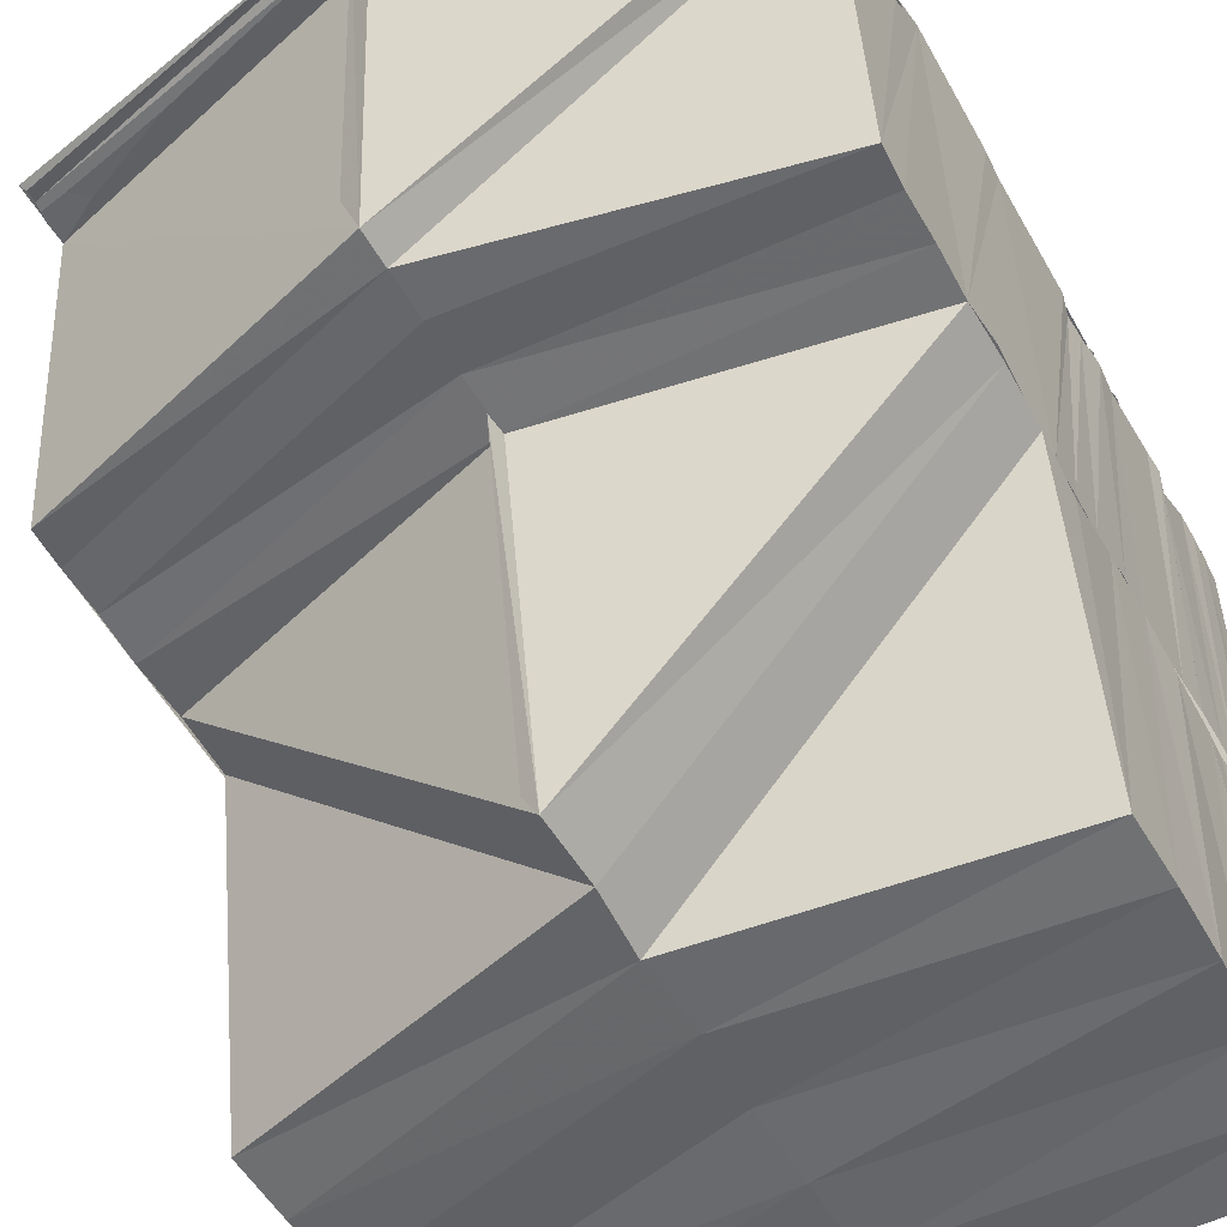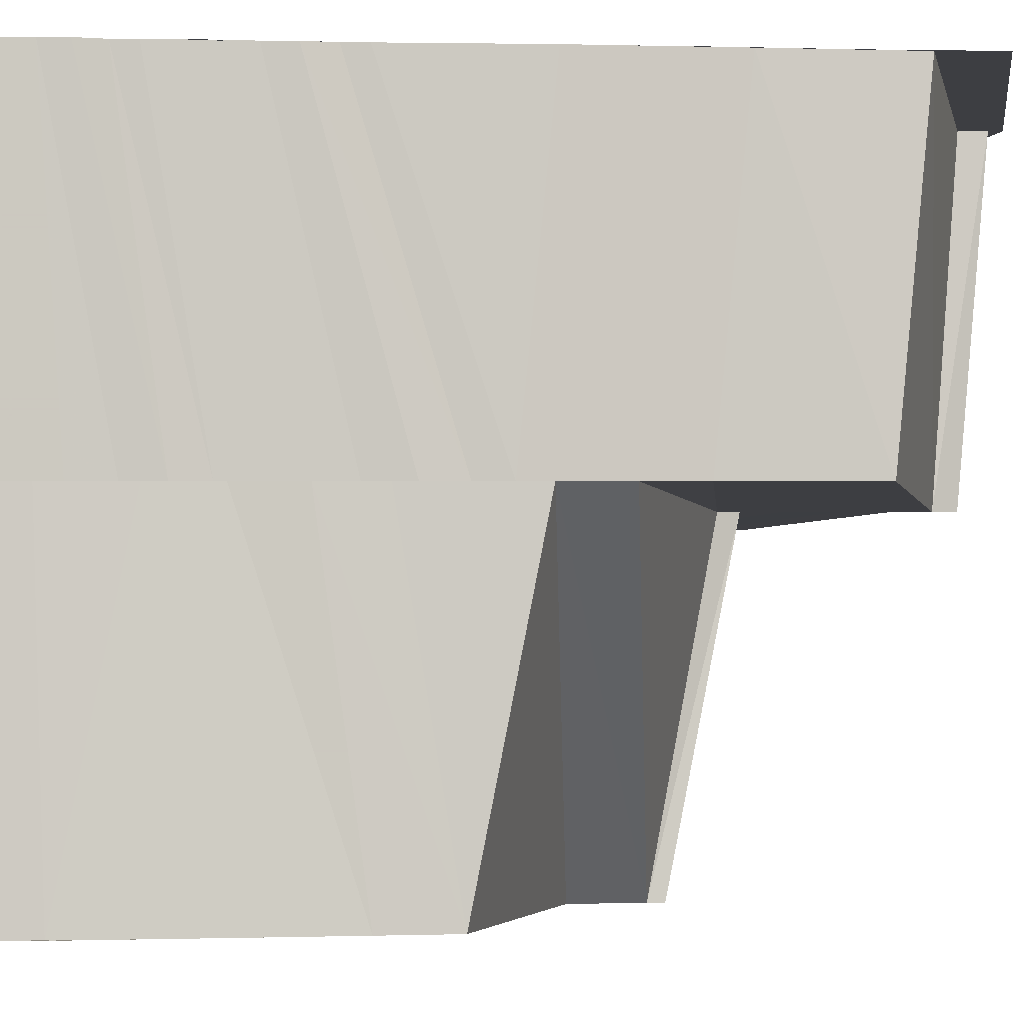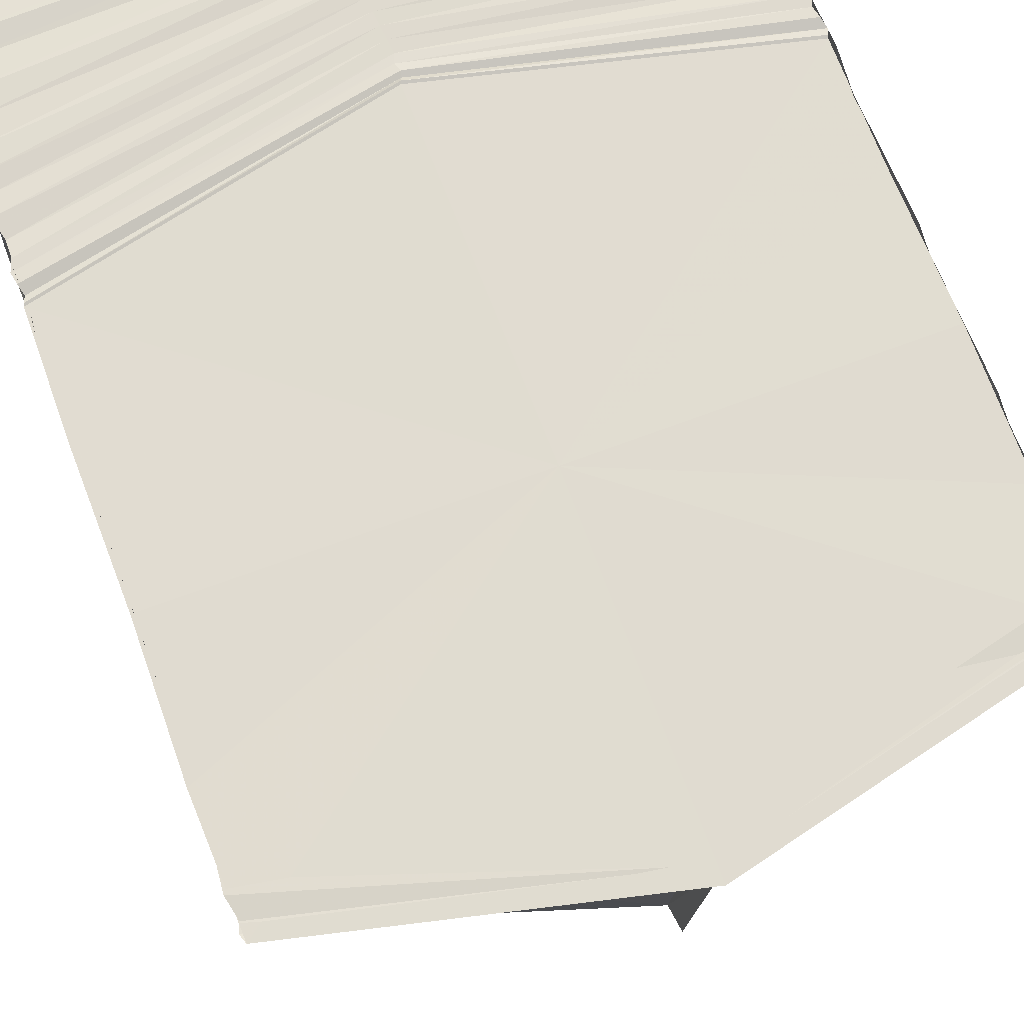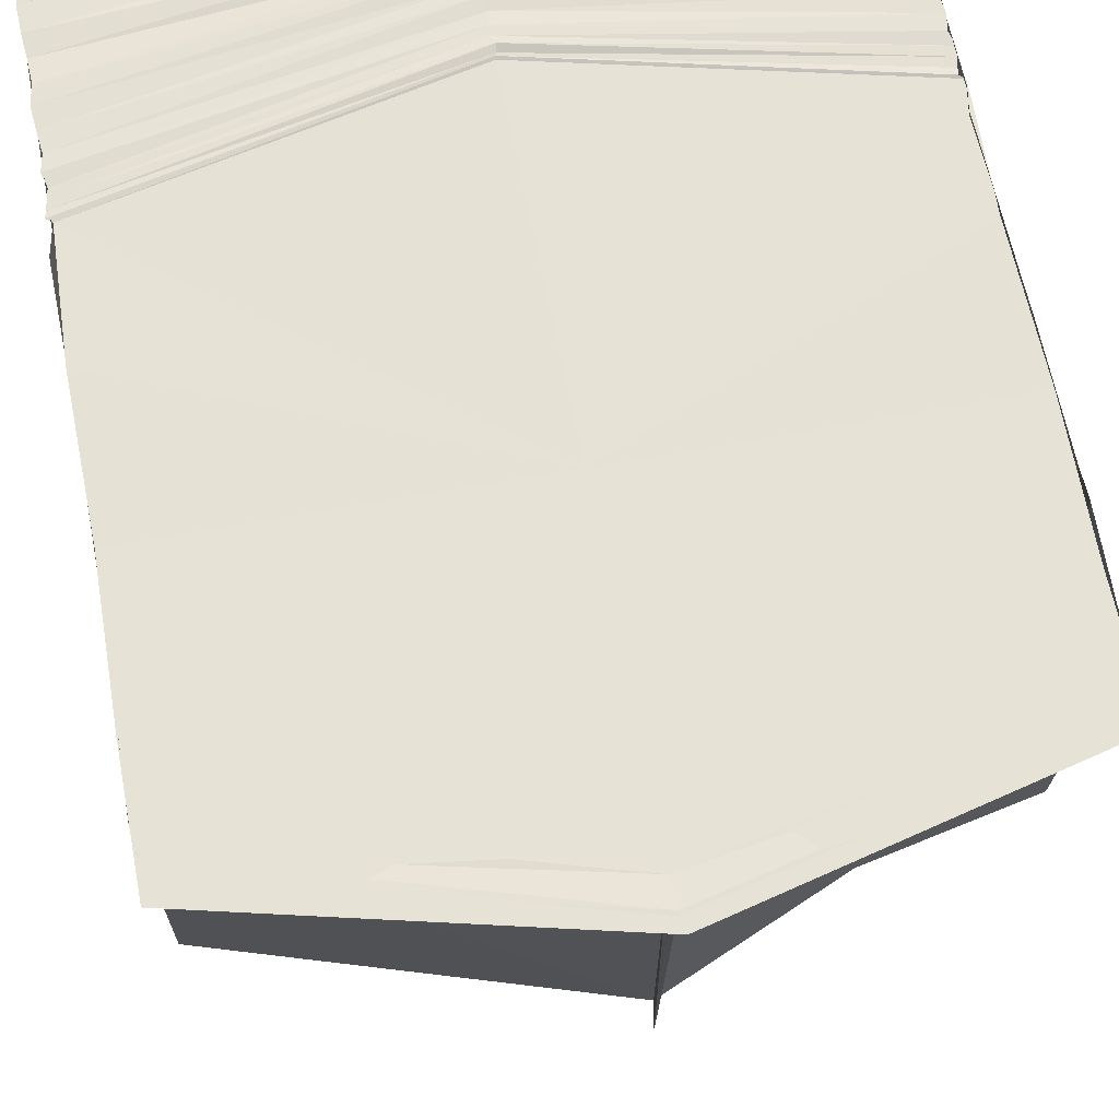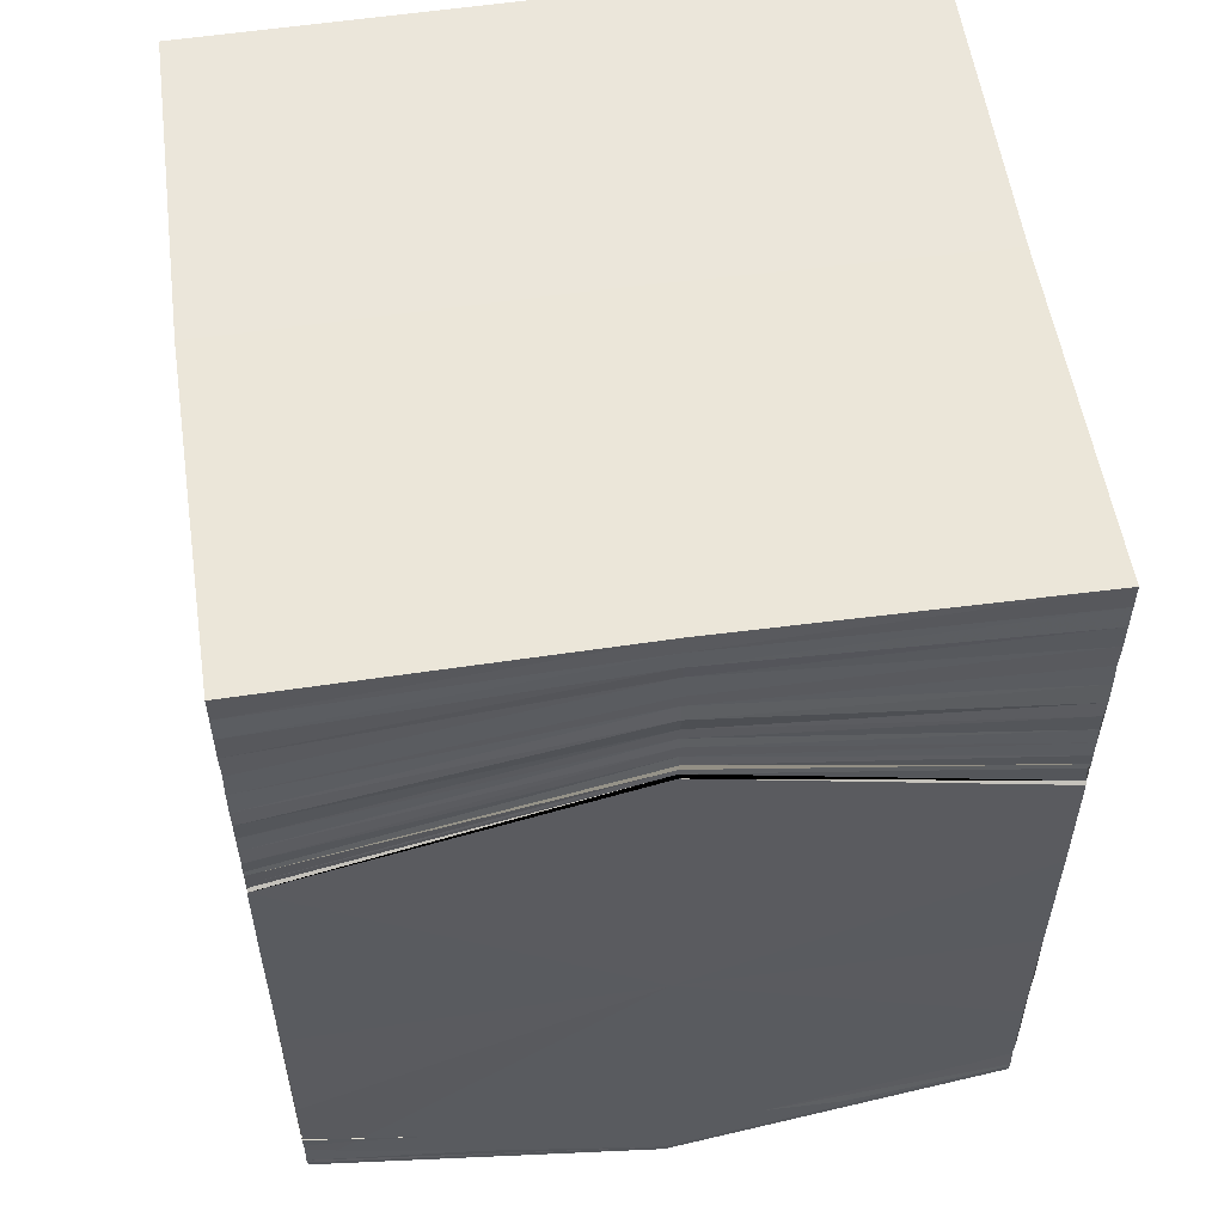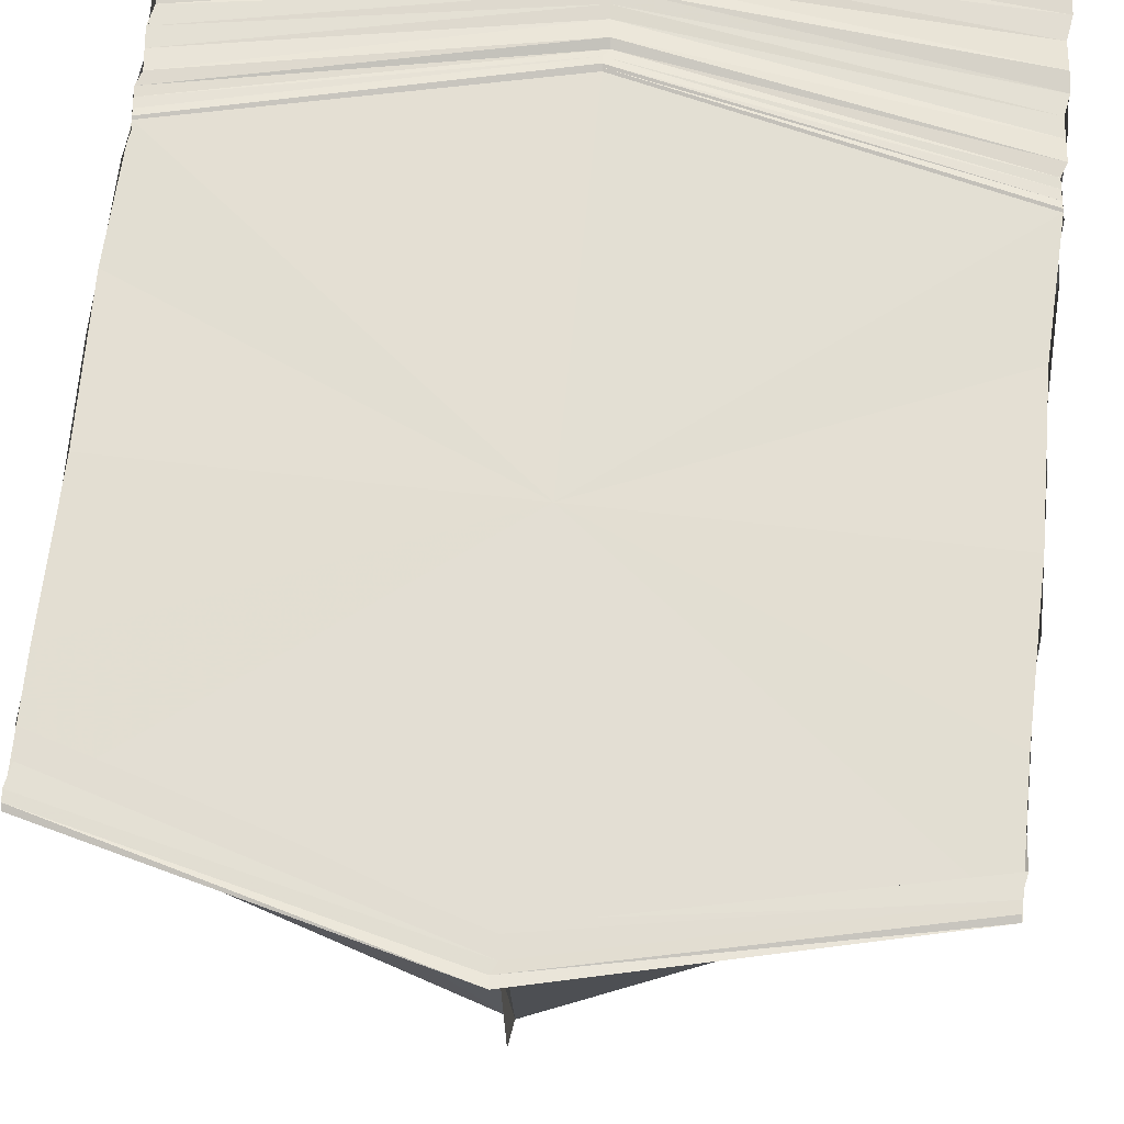
<metadata>
{"format":"obj","ext":"obj","renderer":"f3d","projection":"perspective","resolution":1024,"background":"white","views":[{"elev":-51.8,"azim":-151.8,"up":"+Y"},{"elev":-3.6,"azim":84.9,"up":"+Y"},{"elev":69.4,"azim":159.6,"up":"+Y"},{"elev":63.9,"azim":169.4,"up":"+Y"},{"elev":54.9,"azim":171.7,"up":"+Z"},{"elev":67.2,"azim":-173.7,"up":"+Y"}]}
</metadata>
<code>
o 7333
v 2229 1872 11.7
v 2229 1872 11.7
v 2229 1872 11.7
v 2229 1872 11.7
v 2229 1872 11.7
v 2229 1872 11.7
v 2229 1872 11.7
v 2229 1872 11.7
v 2229 1872 11.7
v 2229 1872 11.7
v 2229 1872 11.7
v 2229 1872 11.7
v 2229 1872 11.7
v 2229 1872 11.7
v 2229 1872 11.7
v 2229 1872 11.7
v 2229 1872 11.7
v 2229 1872 11.7
v 2229 1872 11.7
v 2229 1872 11.7
v 2229 1872 11.7
v 2229 1872 11.71
v 2229 1872 11.71
v 2229 1872 11.71
v 2229 1872 11.71
v 2229 1872 11.72
v 2229 1872 11.7
v 2229 1872 11.7
v 2229 1872 11.7
v 2229 1872 11.71
v 2229 1872 11.7
v 2229 1872 11.71
v 2229 1872 11.71
v 2229 1872 11.72
v 2229 1872 11.72
v 2229 1872 11.72
v 2229 1872 11.72
v 2229 1872 11.72
v 2229 1872 11.72
v 2229 1872 11.72
v 2229 1872 11.72
v 2229 1872 11.72
v 2229 1872 11.72
v 2229 1872 11.72
v 2229 1872 11.72
v 2229 1872 11.72
v 2229 1872 11.72
v 2229 1872 11.72
v 2229 1872 11.72
v 2229 1872 11.72
v 2229 1872 11.72
v 2229 1872 11.72
v 2229 1872 11.72
v 2229 1872 11.72
v 2229 1872 11.72
v 2229 1872 11.72
v 2229 1872 11.72
v 2229 1872 11.72
v 2229 1872 11.72
v 2229 1872 11.72
v 2229 1872 11.72
v 2229 1872 11.72
v 2229 1872 11.72
v 2229 1872 11.72
v 2229 1872 11.72
v 2229 1872 11.72
v 2229 1872 11.72
v 2229 1872 11.72
v 2229 1872 11.72
v 2229 1872 11.72
v 2229 1872 11.72
v 2229 1872 11.72
v 2229 1872 11.72
v 2229 1872 11.72
v 2229 1872 11.72
v 2229 1872 11.72
v 2229 1872 11.72
v 2229 1872 11.72
v 2229 1872 11.72
v 2229 1872 11.72
v 2229 1872 11.72
v 2229 1872 11.72
v 2229 1872 11.72
v 2229 1872 11.72
v 2229 1872 11.72
v 2229 1872 11.72
v 2229 1872 11.72
v 2229 1872 11.72
v 2229 1872 11.71
v 2229 1872 11.72
v 2229 1872 11.71
v 2229 1872 11.71
v 2229 1872 11.71
v 2229 1872 11.71
v 2229 1872 11.71
v 2229 1872 11.71
v 2229 1872 11.71
v 2229 1872 11.71
v 2229 1872 11.7
v 2229 1872 11.7
v 2229 1872 11.71
v 2229 1872 11.71
v 2229 1872 11.7
v 2229 1872 11.7
v 2229 1872 11.7
v 2229 1872 11.71
v 2229 1872 11.7
v 2229 1872 11.71
v 2229 1872 11.71
v 2229 1872 11.71
v 2229 1872 11.71
v 2229 1872 11.71
v 2229 1872 11.71
v 2229 1872 11.71
v 2229 1872 11.71
v 2229 1872 11.71
v 2229 1872 11.71
v 2229 1872 11.71
v 2229 1872 11.71
v 2229 1872 11.72
v 2229 1872 11.71
v 2229 1872 11.71
v 2229 1872 11.72
v 2229 1872 11.72
v 2229 1872 11.71
v 2229 1872 11.71
v 2229 1872 11.71
v 2229 1872 11.71
v 2229 1872 11.71
v 2229 1872 11.71
v 2229 1872 11.71
v 2229 1872 11.72
v 2229 1872 11.72
v 2229 1872 11.72
v 2229 1872 11.72
v 2229 1872 11.72
v 2229 1872 11.72
v 2229 1872 11.72
v 2229 1872 11.72
v 2229 1872 11.73
v 2229 1872 11.72
v 2229 1872 11.73
v 2229 1872 11.72
v 2229 1872 11.73
v 2229 1872 11.73
v 2229 1872 11.73
v 2229 1872 11.73
v 2229 1872 11.72
v 2229 1872 11.73
v 2229 1872 11.73
v 2229 1872 11.73
v 2229 1872 11.73
v 2229 1872 11.73
v 2229 1872 11.72
v 2229 1872 11.73
v 2229 1872 11.73
v 2229 1872 11.73
v 2229 1872 11.73
v 2229 1872 11.73
v 2229 1872 11.73
v 2229 1872 11.73
v 2229 1872 11.73
v 2229 1872 11.73
v 2229 1872 11.73
v 2229 1872 11.73
v 2229 1872 11.73
v 2229 1872 11.73
v 2229 1872 11.72
v 2229 1872 11.73
v 2229 1872 11.73
v 2229 1872 11.73
v 2229 1872 11.72
v 2229 1872 11.73
v 2229 1872 11.73
v 2229 1872 11.73
v 2229 1872 11.73
v 2229 1872 11.72
v 2229 1872 11.72
v 2229 1872 11.73
v 2229 1872 11.72
v 2229 1872 11.72
v 2229 1872 11.72
v 2229 1872 11.72
v 2229 1872 11.72
v 2229 1872 11.72
v 2229 1872 11.72
v 2229 1872 11.72
v 2229 1872 11.73
v 2229 1872 11.73
v 2229 1872 11.72
v 2229 1872 11.72
v 2229 1872 11.72
v 2229 1872 11.72
v 2229 1872 11.72
v 2229 1872 11.72
v 2229 1872 11.71
v 2229 1872 11.72
v 2229 1872 11.71
v 2229 1872 11.71
v 2229 1872 11.71
v 2229 1872 11.71
v 2229 1872 11.7
v 2229 1872 11.71
v 2229 1872 11.7
v 2229 1872 11.7
v 2229 1872 11.7
v 2229 1872 11.71
v 2229 1872 11.7
v 2229 1872 11.71
v 2229 1872 11.7
v 2229 1872 11.71
v 2229 1872 11.71
v 2229 1872 11.71
v 2229 1872 11.71
v 2229 1872 11.71
v 2229 1872 11.71
v 2229 1872 11.7
v 2229 1872 11.7
v 2229 1872 11.7
v 2229 1872 11.7
v 2229 1872 11.7
v 2229 1872 11.7
v 2229 1872 11.72
v 2229 1872 11.71
v 2229 1872 11.72
v 2229 1872 11.72
v 2229 1872 11.72
v 2229 1872 11.72
v 2229 1872 11.72
v 2229 1872 11.72
v 2229 1872 11.72
v 2229 1872 11.72
v 2229 1872 11.71
v 2229 1872 11.72
v 2229 1872 11.72
v 2229 1872 11.72
v 2229 1872 11.72
v 2229 1872 11.72
v 2229 1872 11.72
v 2229 1872 11.72
v 2229 1872 11.72
v 2229 1872 11.72
v 2229 1872 11.72
v 2229 1872 11.72
v 2229 1872 11.72
v 2229 1872 11.72
v 2229 1872 11.72
v 2229 1872 11.72
v 2229 1872 11.72
v 2229 1872 11.72
v 2229 1872 11.72
v 2229 1872 11.73
v 2229 1872 11.72
v 2229 1872 11.72
v 2229 1872 11.73
f 1 2 3
f 4 5 1
f 5 2 6
f 5 7 2
f 7 8 2
f 7 9 8
f 9 10 8
f 9 11 12
f 8 10 13
f 2 8 14
f 8 13 14
f 2 14 15
f 16 17 13
f 18 19 12
f 20 18 21
f 15 22 23
f 22 24 23
f 24 25 23
f 25 26 23
f 27 28 23
f 29 27 23
f 30 31 23
f 32 30 23
f 33 32 23
f 34 33 23
f 26 35 23
f 35 34 23
f 26 36 35
f 35 37 34
f 36 37 35
f 37 38 34
f 36 39 37
f 37 40 38
f 39 40 37
f 40 41 38
f 39 42 40
f 40 43 41
f 42 43 40
f 43 44 41
f 42 45 43
f 43 46 44
f 45 46 43
f 46 47 44
f 45 48 46
f 46 49 47
f 48 49 46
f 49 50 47
f 48 51 49
f 49 52 50
f 51 52 49
f 52 53 50
f 51 54 52
f 52 55 53
f 54 55 52
f 55 56 53
f 54 57 55
f 55 58 56
f 57 58 55
f 58 59 56
f 57 60 58
f 58 61 59
f 60 61 58
f 61 62 59
f 63 64 61
f 61 65 62
f 64 66 65
f 67 65 61
f 65 68 62
f 65 69 68
f 66 70 69
f 71 69 65
f 69 72 73
f 74 75 71
f 76 74 67
f 74 77 78
f 76 78 79
f 75 80 77
f 81 76 60
f 82 76 81
f 83 82 81
f 83 81 84
f 85 83 84
f 85 84 86
f 87 85 86
f 87 86 88
f 89 87 88
f 89 88 90
f 91 89 90
f 92 89 91
f 93 92 91
f 93 91 94
f 95 93 94
f 96 97 95
f 98 93 95
f 99 96 100
f 101 95 102
f 100 101 102
f 103 100 104
f 103 105 100
f 106 105 107
f 108 109 93
f 110 109 111
f 109 112 113
f 109 114 115
f 116 115 93
f 117 118 115
f 117 119 118
f 120 119 117
f 121 120 117
f 122 121 116
f 123 120 121
f 123 124 120
f 121 125 126
f 122 126 127
f 128 129 127
f 130 128 131
f 124 132 133
f 134 135 132
f 124 134 136
f 137 138 135
f 134 137 139
f 140 141 137
f 140 142 141
f 137 141 143
f 144 145 141
f 144 145 146
f 145 147 146
f 145 147 148
f 149 144 146
f 149 144 150
f 151 149 150
f 152 149 146
f 147 153 146
f 147 153 154
f 148 155 154
f 153 156 146
f 153 156 157
f 156 158 146
f 158 152 146
f 156 159 160
f 152 161 162
f 158 152 163
f 163 162 164
f 165 158 163
f 166 160 167
f 168 167 80
f 168 166 169
f 166 170 171
f 75 168 172
f 171 163 173
f 163 174 175
f 173 163 176
f 175 150 177
f 176 177 178
f 179 151 177
f 180 179 178
f 173 164 181
f 182 180 183
f 184 178 183
f 185 182 186
f 187 183 186
f 188 173 184
f 69 188 187
f 172 188 69
f 169 173 188
f 188 181 72
f 189 165 173
f 70 189 188
f 68 186 190
f 190 186 191
f 190 191 192
f 193 190 192
f 193 192 194
f 195 193 194
f 195 194 196
f 197 195 196
f 197 196 198
f 198 196 199
f 198 199 200
f 200 199 201
f 200 201 202
f 202 203 204
f 205 204 206
f 201 207 105
f 207 208 105
f 207 209 208
f 210 208 211
f 208 212 213
f 209 214 208
f 208 214 98
f 209 199 214
f 214 215 98
f 199 216 214
f 214 216 215
f 199 122 216
f 216 93 215
f 217 218 219
f 217 218 220
f 218 221 222
f 119 223 224
f 225 226 119
f 227 228 223
f 226 229 227
f 136 227 119
f 119 227 230
f 230 231 232
f 233 234 232
f 234 235 231
f 235 236 237
f 238 237 231
f 227 239 238
f 139 239 227
f 229 240 239
f 241 242 237
f 236 243 242
f 239 244 241
f 243 245 246
f 247 246 242
f 239 248 228
f 244 249 248
f 143 244 239
f 244 148 247
f 148 250 249
f 143 251 244
f 251 148 244
f 251 252 148
f 154 253 246
f 246 253 254
f 253 157 254
f 253 255 157

</code>
